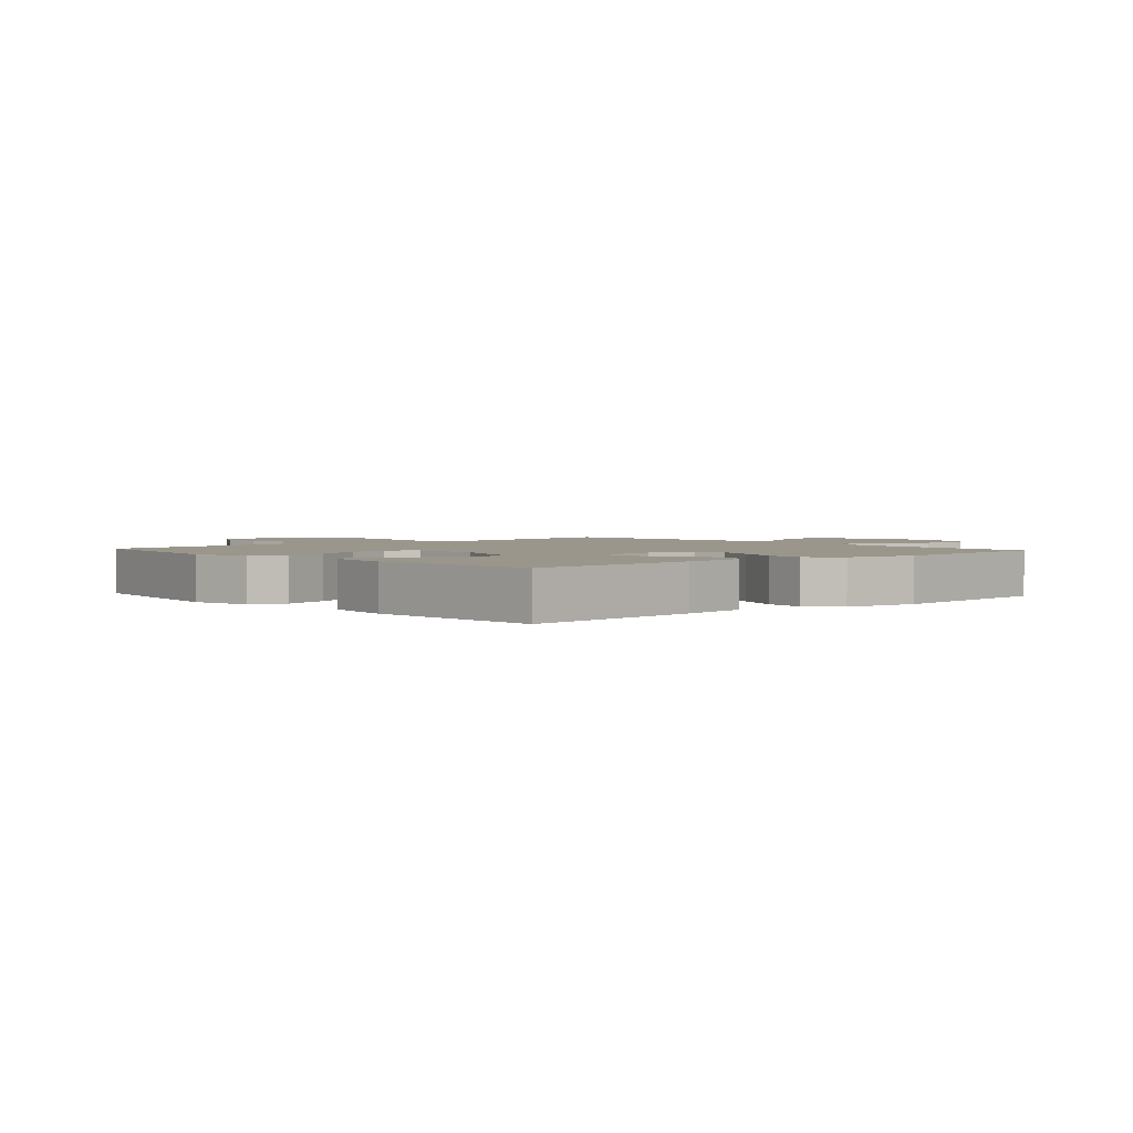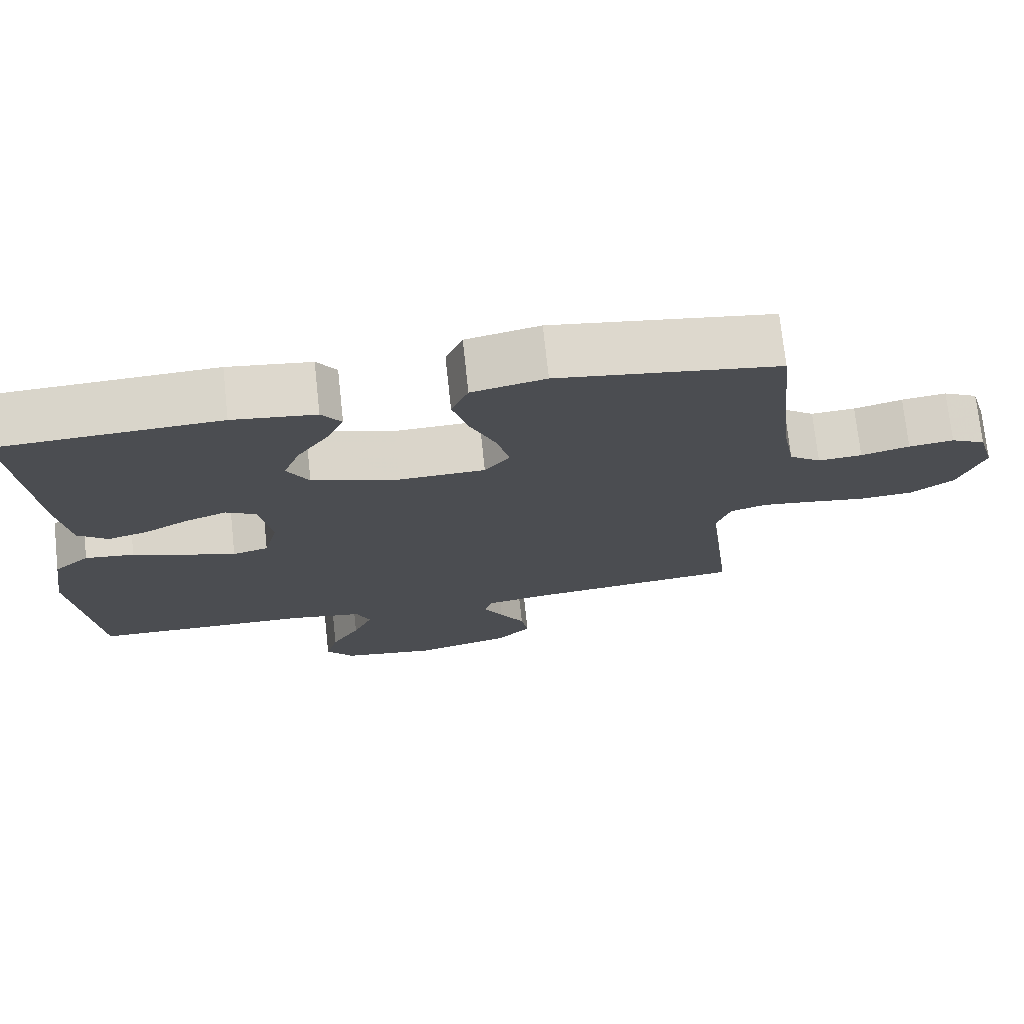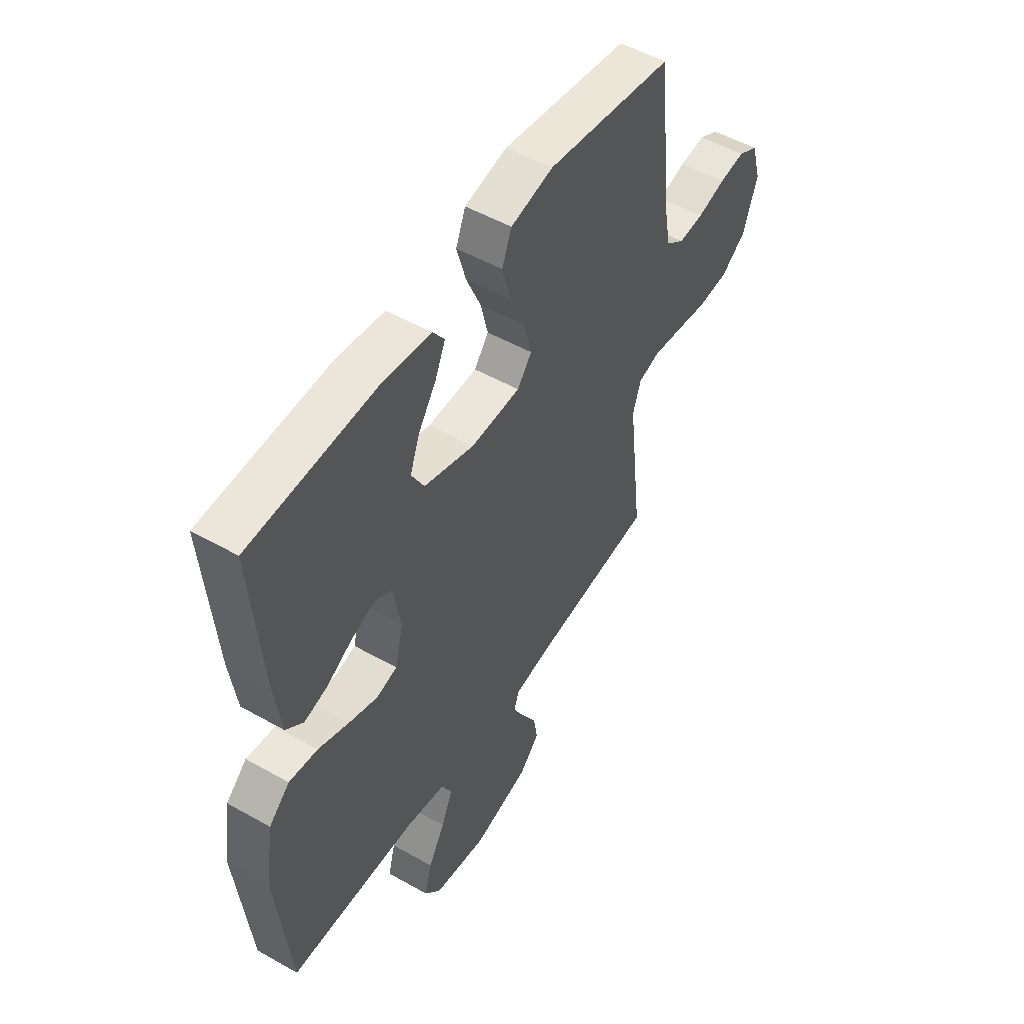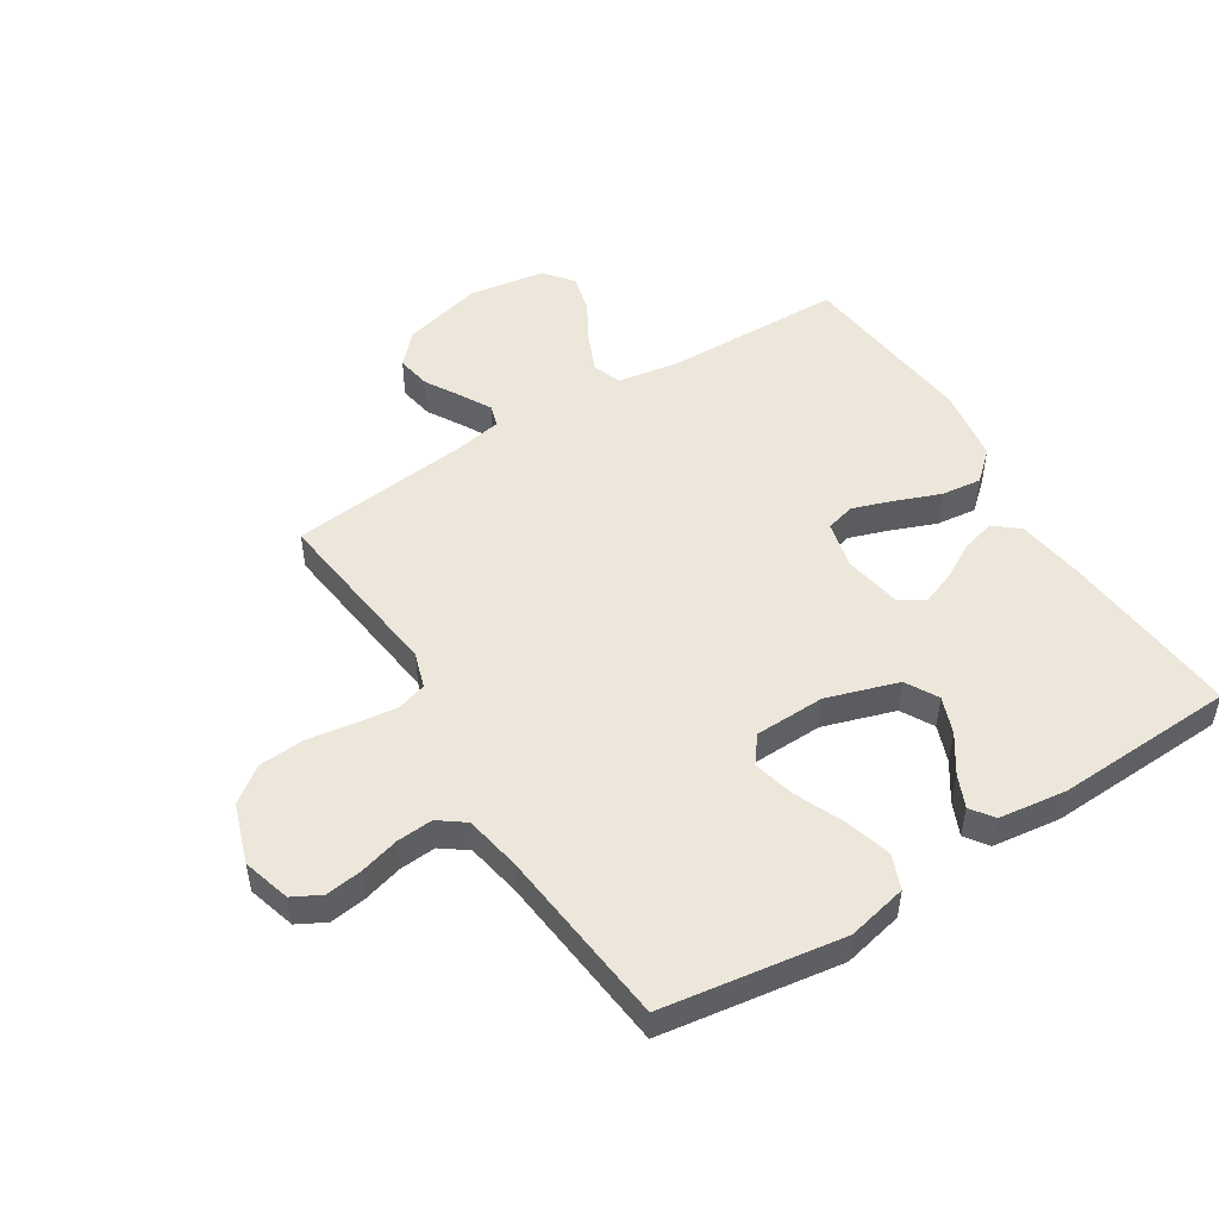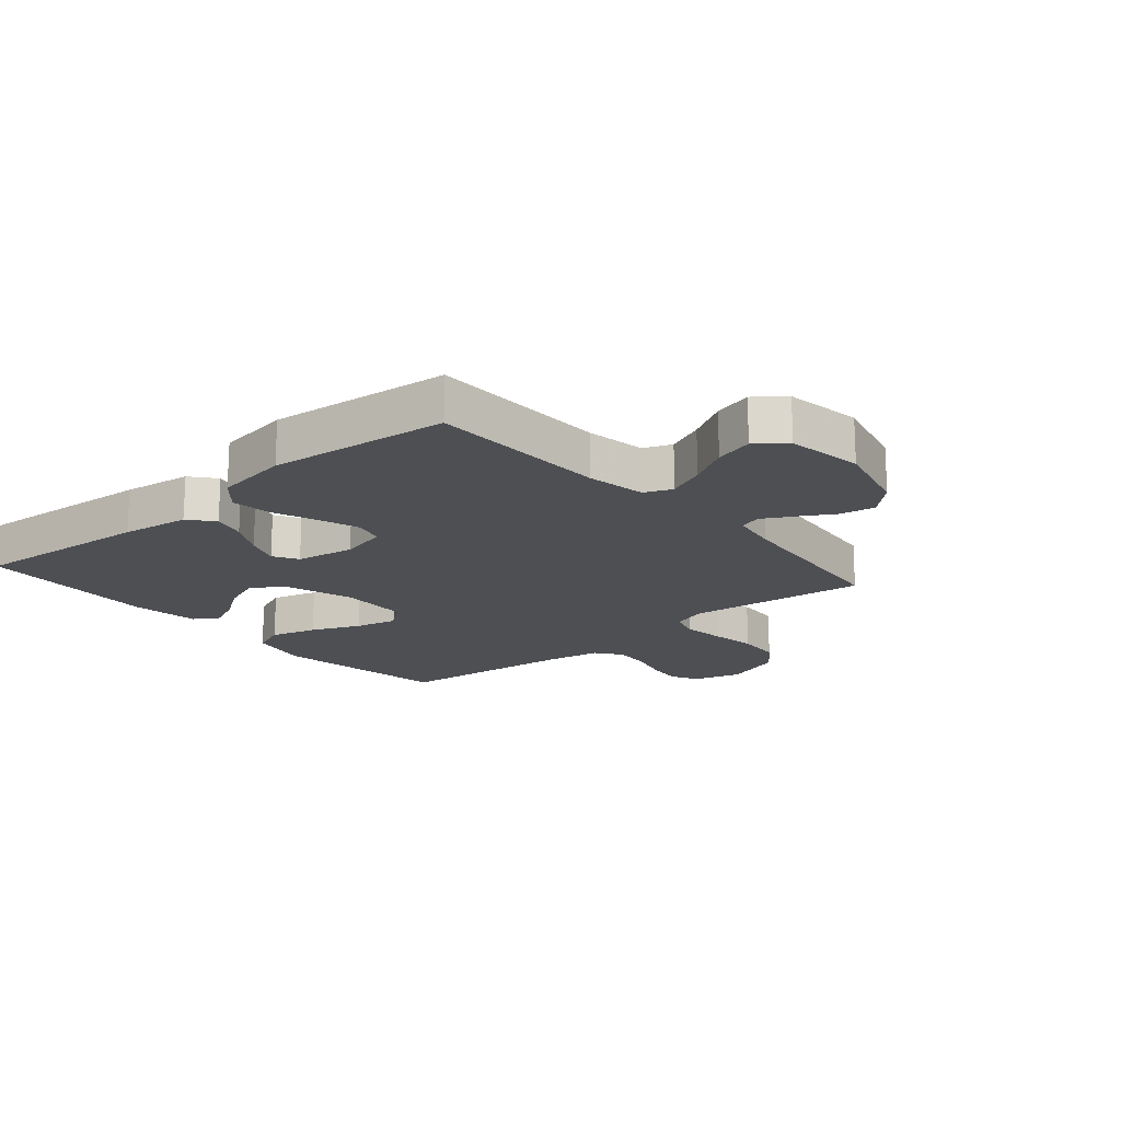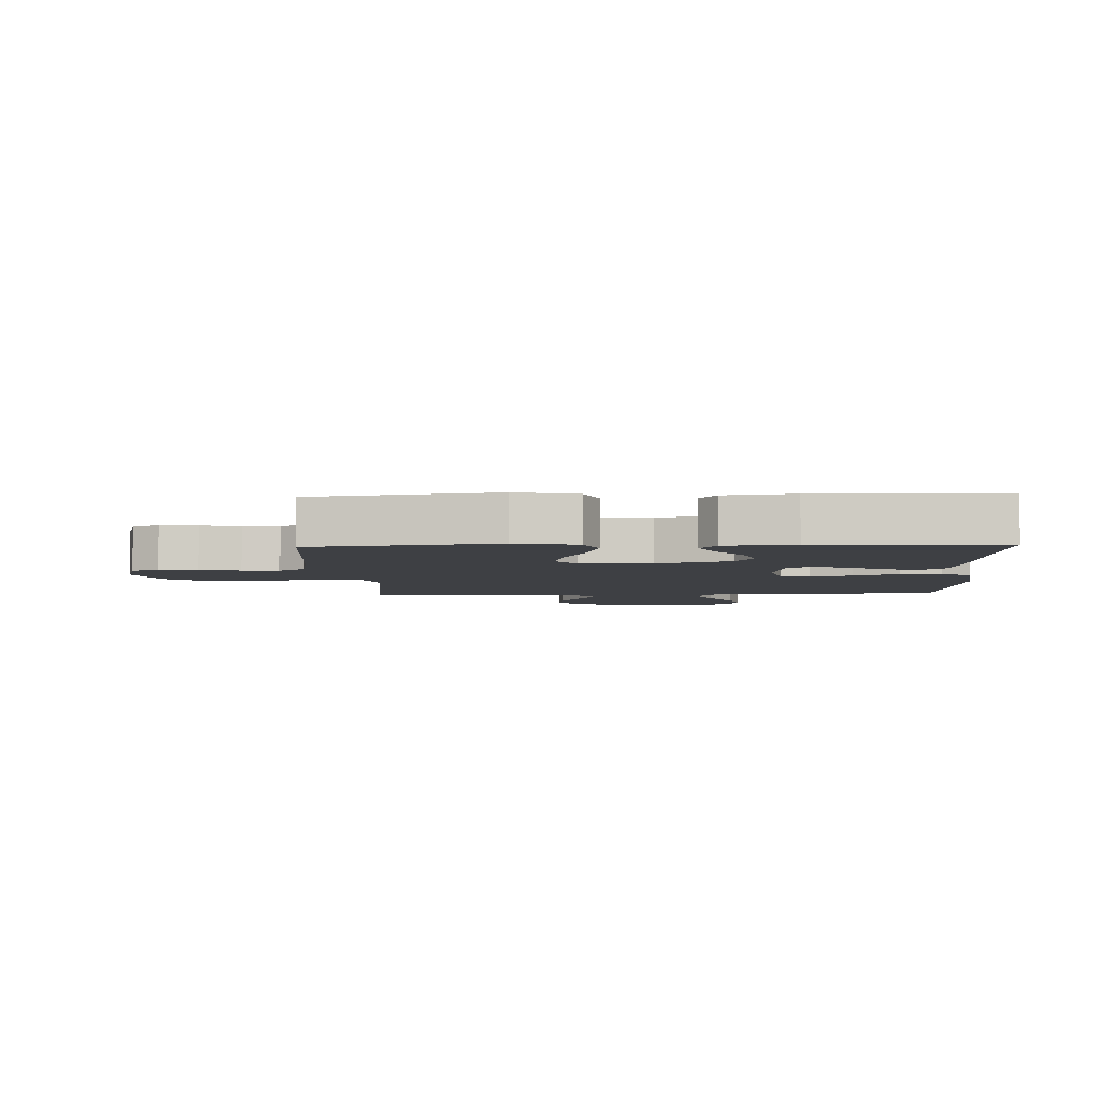
<metadata>
{"format":"obj","ext":"obj","renderer":"f3d","projection":"perspective","resolution":1024,"background":"white","views":[{"elev":2.3,"azim":48.3,"up":"+Y"},{"elev":73.7,"azim":173.8,"up":"+Z"},{"elev":51.4,"azim":121.6,"up":"+Z"},{"elev":50.3,"azim":-32.2,"up":"+Y"},{"elev":-17.5,"azim":130.6,"up":"+Y"},{"elev":-4.7,"azim":2.2,"up":"+Y"}]}
</metadata>
<code>
v -0.5 0.07 0.5
v -0.2 0.07 0.545
v -0.1 0.07 0.523
v -0.077 0.07 0.466
v -0.099 0.07 0.389
v -0.134 0.07 0.308
v -0.151 0.07 0.238
v -0.117 0.07 0.194
v 0 0.07 0.191
v 0.119 0.07 0.229
v 0.149 0.07 0.283
v 0.126 0.07 0.344
v 0.084 0.07 0.406
v 0.06 0.07 0.46
v 0.087 0.07 0.498
v 0.2 0.07 0.513
v 0.5 0.07 0.5
v 0.475 0.07 0.2
v 0.459 0.07 0.086
v 0.418 0.07 0.052
v 0.363 0.07 0.067
v 0.302 0.07 0.101
v 0.246 0.07 0.122
v 0.205 0.07 0.098
v 0.188 0.07 0
v 0.207 0.07 -0.079
v 0.256 0.07 -0.092
v 0.323 0.07 -0.069
v 0.397 0.07 -0.04
v 0.464 0.07 -0.032
v 0.513 0.07 -0.076
v 0.532 0.07 -0.2
v 0.5 0.07 -0.5
v 0.2 0.07 -0.507
v 0.101 0.07 -0.524
v 0.082 0.07 -0.57
v 0.109 0.07 -0.633
v 0.148 0.07 -0.701
v 0.165 0.07 -0.765
v 0.127 0.07 -0.813
v 0 0.07 -0.833
v -0.134 0.07 -0.799
v -0.181 0.07 -0.749
v -0.171 0.07 -0.691
v -0.137 0.07 -0.633
v -0.109 0.07 -0.582
v -0.12 0.07 -0.546
v -0.2 0.07 -0.532
v -0.5 0.07 -0.5
v -0.465 0.07 -0.2
v -0.484 0.07 -0.141
v -0.534 0.07 -0.126
v -0.603 0.07 -0.135
v -0.681 0.07 -0.147
v -0.755 0.07 -0.142
v -0.814 0.07 -0.099
v -0.848 0.07 0
v -0.825 0.07 0.08
v -0.778 0.07 0.105
v -0.717 0.07 0.097
v -0.651 0.07 0.079
v -0.591 0.07 0.075
v -0.548 0.07 0.107
v -0.531 0.07 0.2
v -0.5 0 0.5
v -0.2 0 0.545
v -0.1 0 0.523
v -0.077 0 0.466
v -0.099 0 0.389
v -0.134 0 0.308
v -0.151 0 0.238
v -0.117 0 0.194
v 0 0 0.191
v 0.119 0 0.229
v 0.149 0 0.283
v 0.126 0 0.344
v 0.084 0 0.406
v 0.06 0 0.46
v 0.087 0 0.498
v 0.2 0 0.513
v 0.5 0 0.5
v 0.475 0 0.2
v 0.459 0 0.086
v 0.418 0 0.052
v 0.363 0 0.067
v 0.302 0 0.101
v 0.246 0 0.122
v 0.205 0 0.098
v 0.188 0 0
v 0.207 0 -0.079
v 0.256 0 -0.092
v 0.323 0 -0.069
v 0.397 0 -0.04
v 0.464 0 -0.032
v 0.513 0 -0.076
v 0.532 0 -0.2
v 0.5 0 -0.5
v 0.2 0 -0.507
v 0.101 0 -0.524
v 0.082 0 -0.57
v 0.109 0 -0.633
v 0.148 0 -0.701
v 0.165 0 -0.765
v 0.127 0 -0.813
v 0 0 -0.833
v -0.134 0 -0.799
v -0.181 0 -0.749
v -0.171 0 -0.691
v -0.137 0 -0.633
v -0.109 0 -0.582
v -0.12 0 -0.546
v -0.2 0 -0.532
v -0.5 0 -0.5
v -0.465 0 -0.2
v -0.484 0 -0.141
v -0.534 0 -0.126
v -0.603 0 -0.135
v -0.681 0 -0.147
v -0.755 0 -0.142
v -0.814 0 -0.099
v -0.848 0 0
v -0.825 0 0.08
v -0.778 0 0.105
v -0.717 0 0.097
v -0.651 0 0.079
v -0.591 0 0.075
v -0.548 0 0.107
v -0.531 0 0.2
f 58 59 60 61
f 58 61 62
f 57 58 62
f 56 57 62
f 53 54 55 56
f 52 53 56 62
f 51 52 62 63
f 48 49 50
f 47 48 50 51
f 42 43 44 45
f 42 45 46
f 41 42 46
f 40 41 46 47
f 37 38 39 40
f 36 37 40 47
f 31 32 33 34
f 31 34 35
f 28 29 30 31
f 27 28 31 35
f 26 27 35 36
f 19 20 21 22
f 19 22 23
f 18 19 23
f 17 18 23
f 16 17 23 24
f 12 13 14 15
f 11 12 15 16
f 3 4 5 6
f 3 6 7
f 64 1 2 3
f 64 3 7
f 63 64 7 8
f 51 63 8 9
f 47 51 9 10
f 25 26 36 47
f 25 47 10 11
f 11 16 24 25
f 125 124 123 122
f 126 125 122
f 126 122 121
f 126 121 120
f 120 119 118 117
f 126 120 117 116
f 127 126 116 115
f 114 113 112
f 115 114 112 111
f 109 108 107 106
f 110 109 106
f 110 106 105
f 111 110 105 104
f 104 103 102 101
f 111 104 101 100
f 98 97 96 95
f 99 98 95
f 95 94 93 92
f 99 95 92 91
f 100 99 91 90
f 86 85 84 83
f 87 86 83
f 87 83 82
f 87 82 81
f 88 87 81 80
f 79 78 77 76
f 80 79 76 75
f 70 69 68 67
f 71 70 67
f 67 66 65 128
f 71 67 128
f 72 71 128 127
f 73 72 127 115
f 74 73 115 111
f 111 100 90 89
f 75 74 111 89
f 89 88 80 75
f 1 65 66 2
f 2 66 67 3
f 3 67 68 4
f 4 68 69 5
f 5 69 70 6
f 6 70 71 7
f 7 71 72 8
f 8 72 73 9
f 9 73 74 10
f 10 74 75 11
f 11 75 76 12
f 12 76 77 13
f 13 77 78 14
f 14 78 79 15
f 15 79 80 16
f 16 80 81 17
f 17 81 82 18
f 18 82 83 19
f 19 83 84 20
f 20 84 85 21
f 21 85 86 22
f 22 86 87 23
f 23 87 88 24
f 24 88 89 25
f 25 89 90 26
f 26 90 91 27
f 27 91 92 28
f 28 92 93 29
f 29 93 94 30
f 30 94 95 31
f 31 95 96 32
f 32 96 97 33
f 33 97 98 34
f 34 98 99 35
f 35 99 100 36
f 36 100 101 37
f 37 101 102 38
f 38 102 103 39
f 39 103 104 40
f 40 104 105 41
f 41 105 106 42
f 42 106 107 43
f 43 107 108 44
f 44 108 109 45
f 45 109 110 46
f 46 110 111 47
f 47 111 112 48
f 48 112 113 49
f 49 113 114 50
f 50 114 115 51
f 51 115 116 52
f 52 116 117 53
f 53 117 118 54
f 54 118 119 55
f 55 119 120 56
f 56 120 121 57
f 57 121 122 58
f 58 122 123 59
f 59 123 124 60
f 60 124 125 61
f 61 125 126 62
f 62 126 127 63
f 63 127 128 64
f 64 128 65 1

</code>
